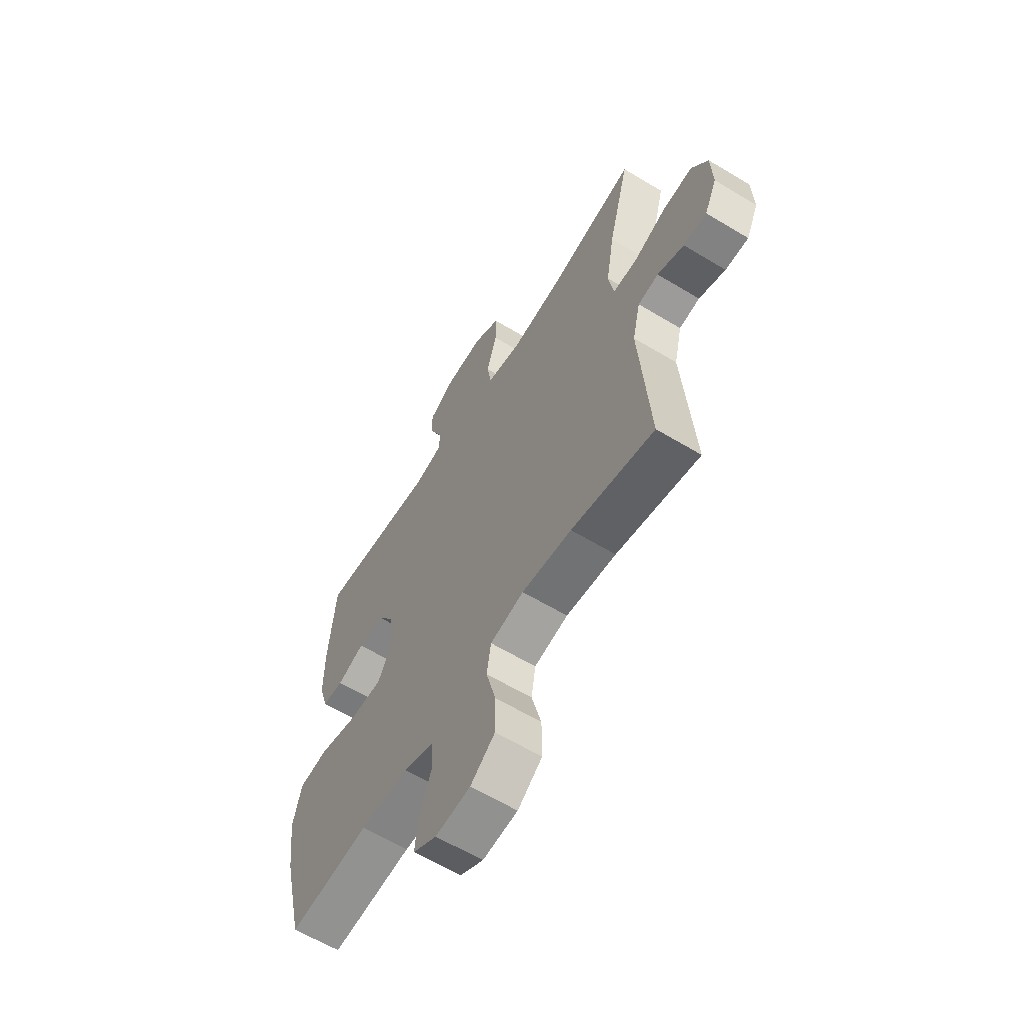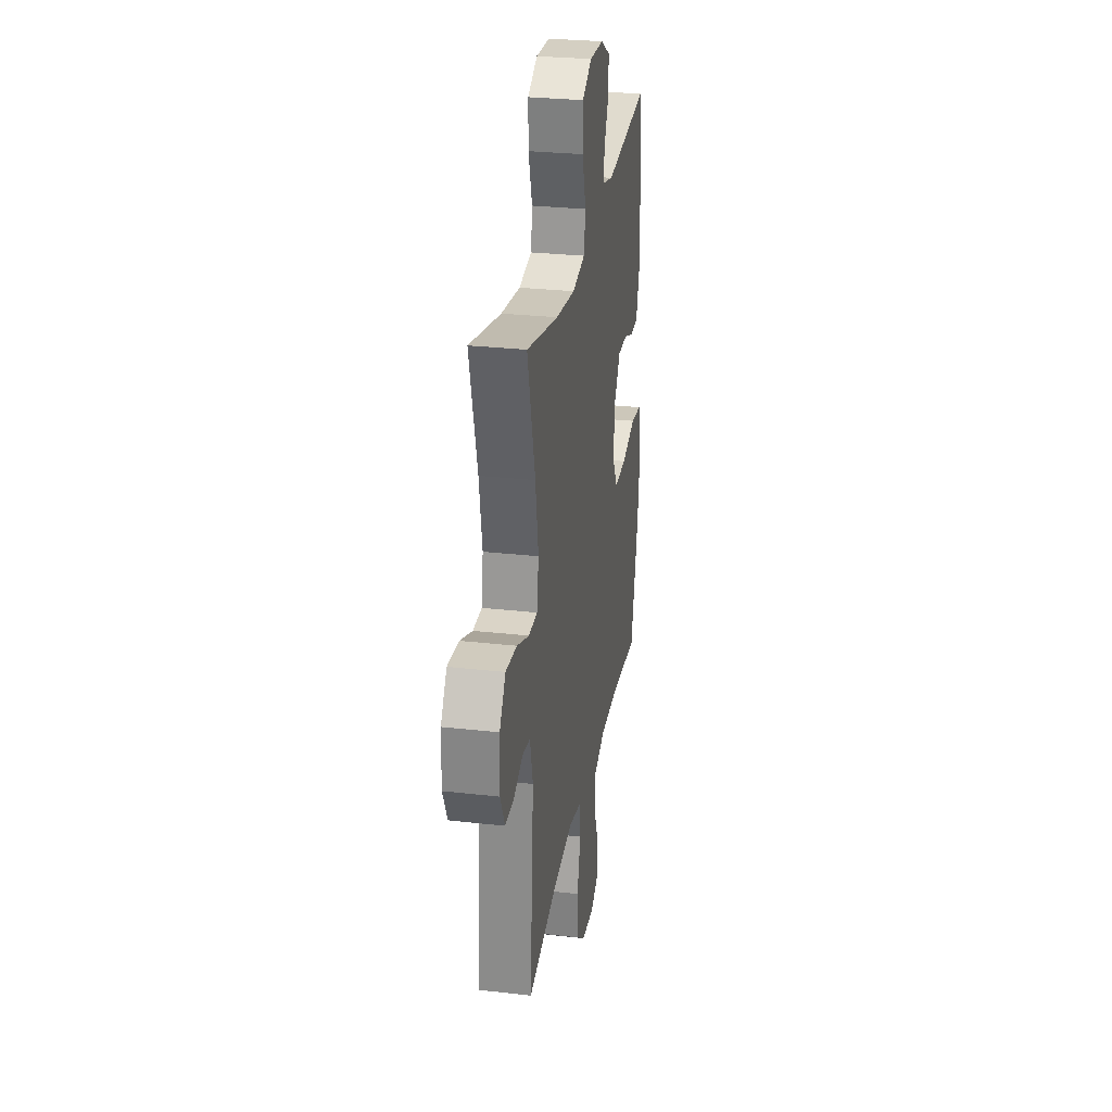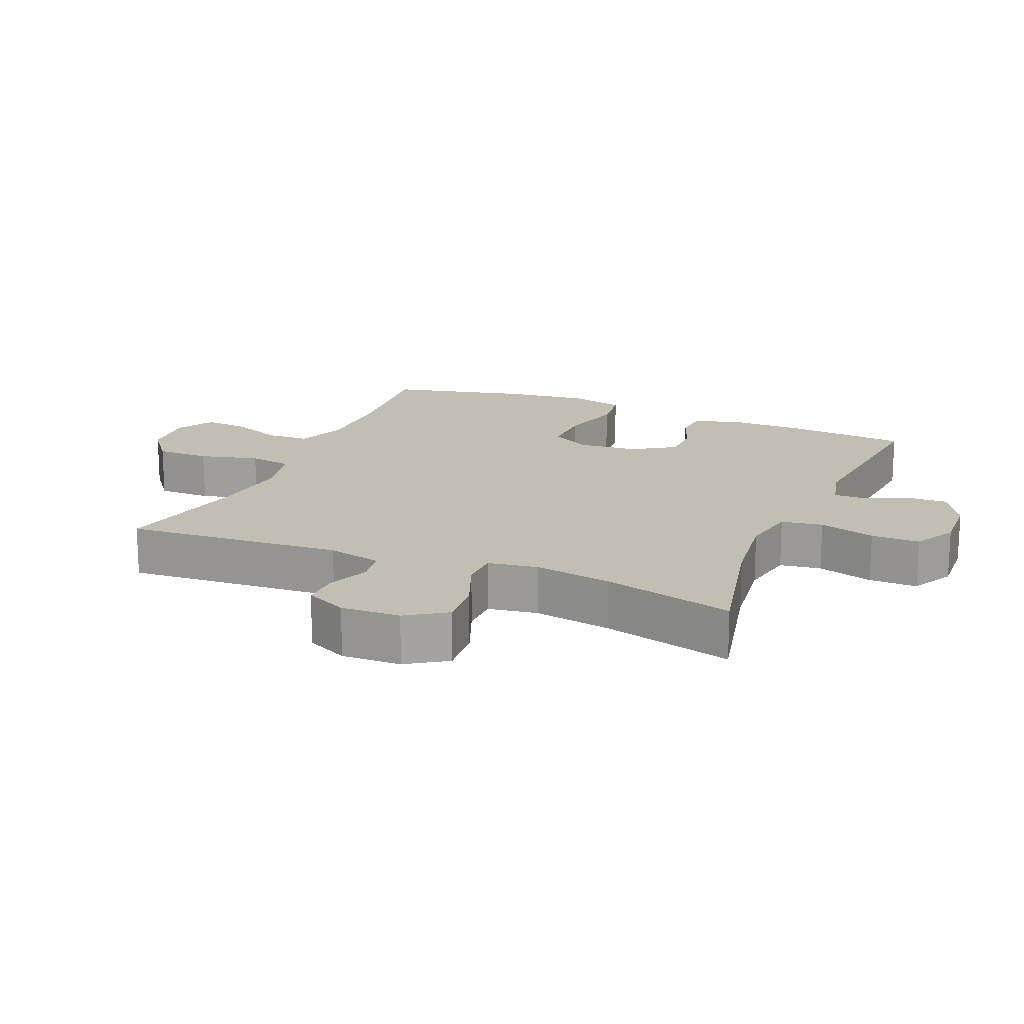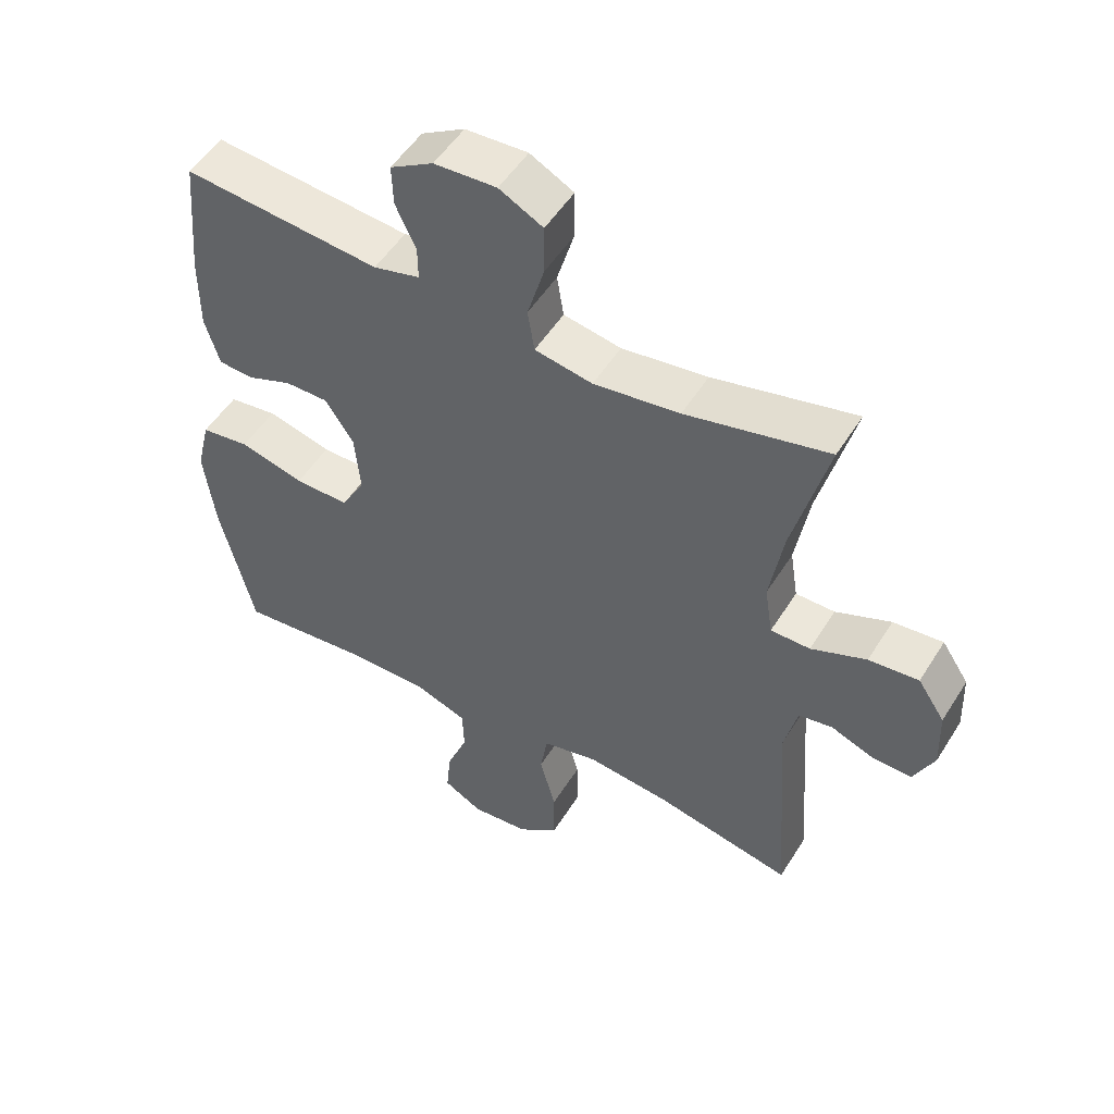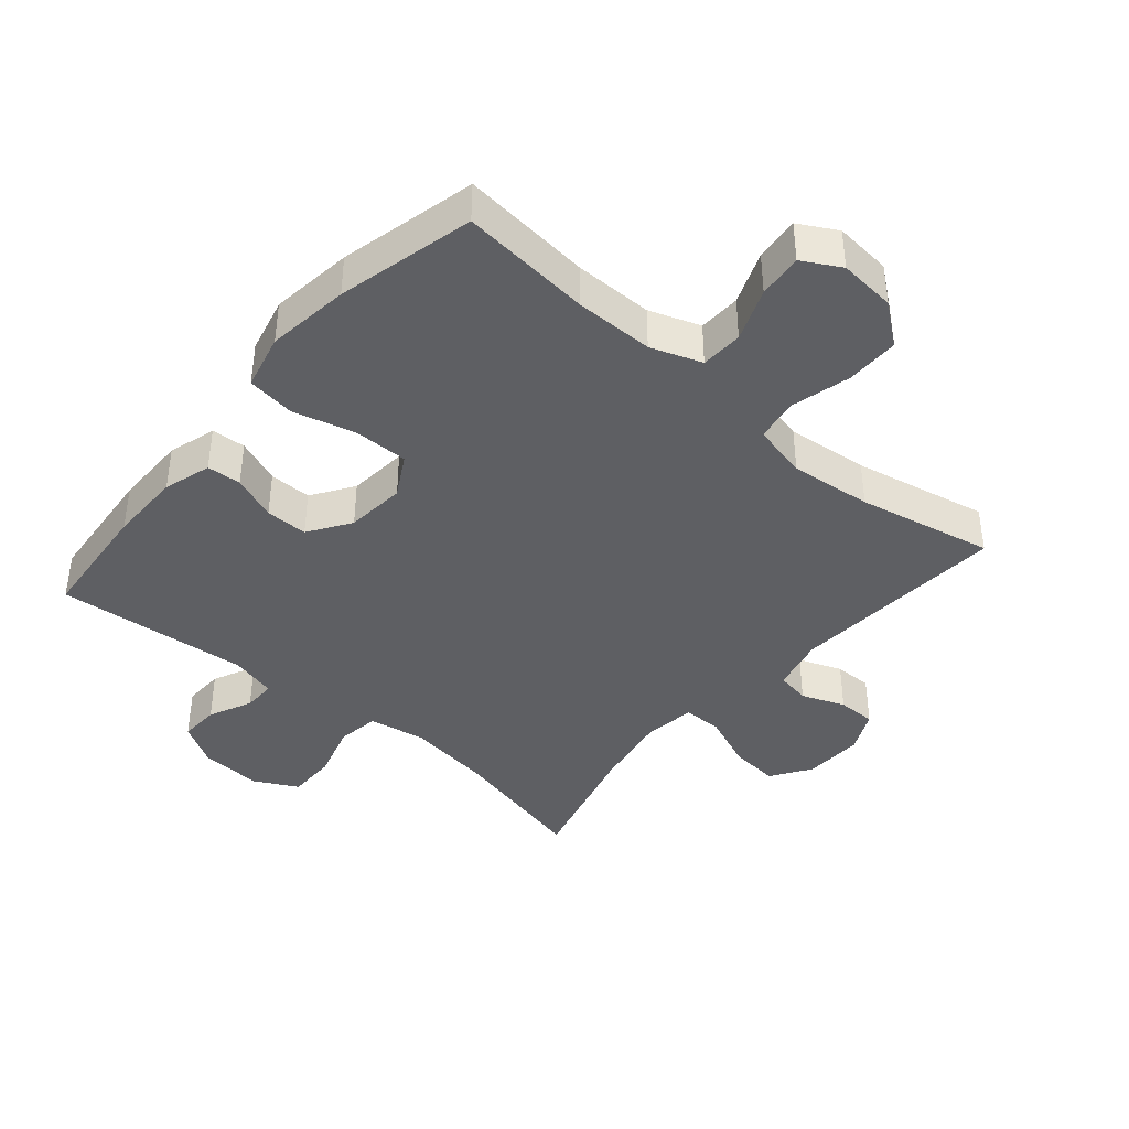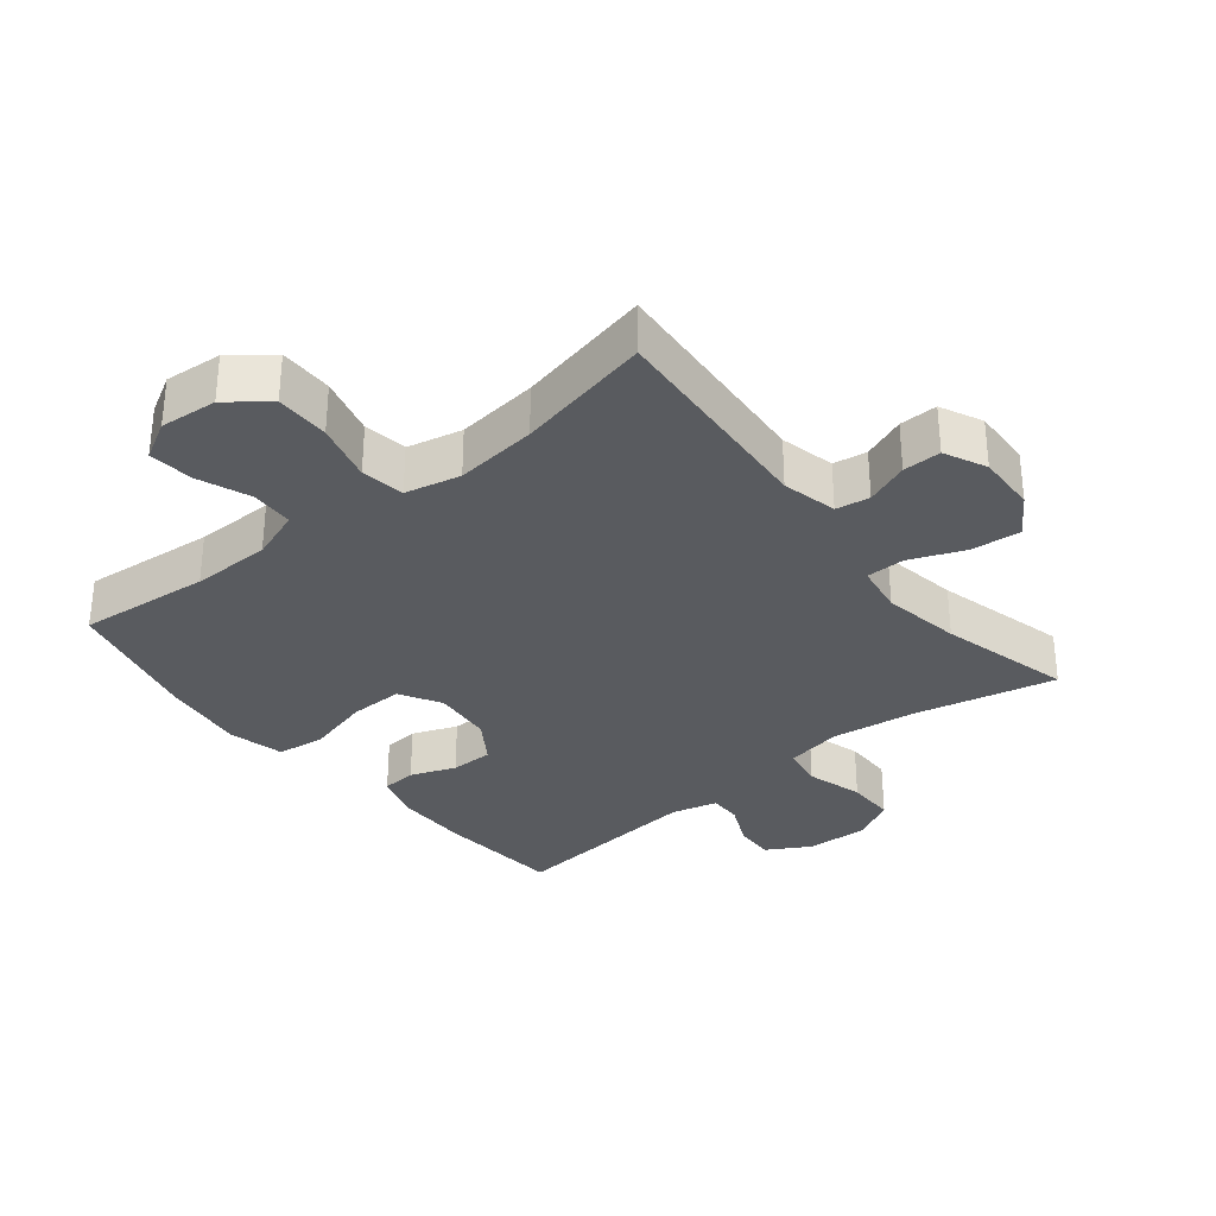
<metadata>
{"format":"obj","ext":"obj","renderer":"f3d","projection":"perspective","resolution":1024,"background":"white","views":[{"elev":-61.4,"azim":-121.6,"up":"+Z"},{"elev":28.6,"azim":-80.3,"up":"+Z"},{"elev":17.3,"azim":-67.0,"up":"+Y"},{"elev":51.4,"azim":-148.9,"up":"+Z"},{"elev":-41.0,"azim":139.4,"up":"+Y"},{"elev":-32.6,"azim":-141.1,"up":"+Y"}]}
</metadata>
<code>
o path3548
v 0.2069 0.0375 0.4824
v 0.1349 0.0375 0.5008
v 0.1355 0.0375 0.5517
v 0.167 0.0375 0.6195
v 0.1694 0.0375 0.6824
v 0.1025 0.0375 0.721
v 0.005686 0.0375 0.7259
v -0.06208 0.0375 0.6901
v -0.06189 0.0375 0.6136
v -0.03581 0.0375 0.5249
v -0.04614 0.0375 0.4596
v -0.1356 0.0375 0.4433
v -0.269 0.0375 0.4611
v -0.49 0.0375 0.5115
v -0.436 0.0375 0.3042
v -0.4152 0.0375 0.1809
v -0.4276 0.0375 0.1021
v -0.4886 0.0375 0.1017
v -0.5744 0.0375 0.1364
v -0.6519 0.0375 0.1436
v -0.6938 0.0375 0.08091
v -0.6974 0.0375 -0.01293
v -0.6659 0.0375 -0.07894
v -0.6061 0.0375 -0.07816
v -0.538 0.0375 -0.05166
v -0.4853 0.0375 -0.06049
v -0.4649 0.0375 -0.1466
v -0.49 0.0375 -0.4902
v -0.2772 0.0375 -0.4448
v -0.1485 0.0375 -0.4305
v -0.06179 0.0375 -0.4502
v -0.05084 0.0375 -0.5185
v -0.07515 0.0375 -0.6116
v -0.07555 0.0375 -0.6966
v -0.01215 0.0375 -0.7459
v 0.0778 0.0375 -0.7538
v 0.1378 0.0375 -0.7201
v 0.1308 0.0375 -0.6498
v 0.09823 0.0375 -0.5668
v 0.101 0.0375 -0.5002
v 0.1811 0.0375 -0.4713
v 0.3047 0.0375 -0.4705
v 0.5119 0.0375 -0.4902
v 0.5639 0.0375 -0.2735
v 0.5807 0.0375 -0.1429
v 0.5594 0.0375 -0.05524
v 0.4841 0.0375 -0.04537
v 0.3841 0.0375 -0.07147
v 0.2998 0.0375 -0.07264
v 0.2631 0.0375 -0.007656
v 0.2719 0.0375 0.08621
v 0.3157 0.0375 0.152
v 0.3823 0.0375 0.1521
v 0.4529 0.0375 0.1251
v 0.5068 0.0375 0.129
v 0.5294 0.0375 0.2039
v 0.5292 0.0375 0.319
v 0.5119 0.0375 0.5115
v 0.2069 -0.0375 0.4824
v 0.1349 -0.0375 0.5008
v 0.1355 -0.0375 0.5517
v 0.167 -0.0375 0.6195
v 0.1694 -0.0375 0.6824
v 0.1025 -0.0375 0.721
v 0.005686 -0.0375 0.7259
v -0.06208 -0.0375 0.6901
v -0.06189 -0.0375 0.6136
v -0.03581 -0.0375 0.5249
v -0.04614 -0.0375 0.4596
v -0.1356 -0.0375 0.4433
v -0.269 -0.0375 0.4611
v -0.49 -0.0375 0.5115
v -0.436 -0.0375 0.3042
v -0.4152 -0.0375 0.1809
v -0.4276 -0.0375 0.1021
v -0.4886 -0.0375 0.1017
v -0.5744 -0.0375 0.1364
v -0.6519 -0.0375 0.1436
v -0.6938 -0.0375 0.08091
v -0.6974 -0.0375 -0.01293
v -0.6659 -0.0375 -0.07894
v -0.6061 -0.0375 -0.07816
v -0.538 -0.0375 -0.05166
v -0.4853 -0.0375 -0.06049
v -0.4649 -0.0375 -0.1466
v -0.49 -0.0375 -0.4902
v -0.2772 -0.0375 -0.4448
v -0.1485 -0.0375 -0.4305
v -0.06179 -0.0375 -0.4502
v -0.05084 -0.0375 -0.5185
v -0.07515 -0.0375 -0.6116
v -0.07555 -0.0375 -0.6966
v -0.01215 -0.0375 -0.7459
v 0.0778 -0.0375 -0.7538
v 0.1378 -0.0375 -0.7201
v 0.1308 -0.0375 -0.6498
v 0.09823 -0.0375 -0.5668
v 0.101 -0.0375 -0.5002
v 0.1811 -0.0375 -0.4713
v 0.3047 -0.0375 -0.4705
v 0.5119 -0.0375 -0.4902
v 0.5639 -0.0375 -0.2735
v 0.5807 -0.0375 -0.1429
v 0.5594 -0.0375 -0.05524
v 0.4841 -0.0375 -0.04537
v 0.3841 -0.0375 -0.07147
v 0.2998 -0.0375 -0.07264
v 0.2631 -0.0375 -0.007656
v 0.2719 -0.0375 0.08621
v 0.3157 -0.0375 0.152
v 0.3823 -0.0375 0.1521
v 0.4529 -0.0375 0.1251
v 0.5068 -0.0375 0.129
v 0.5294 -0.0375 0.2039
v 0.5292 -0.0375 0.319
v 0.5119 -0.0375 0.5115
v 0.1025 0.0375 0.721
v 0.005686 0.0375 0.7259
v -0.06208 0.0375 0.6901
v -0.06208 0.0375 0.6901
v 0.1694 0.0375 0.6824
v 0.1694 0.0375 0.6824
v -0.06189 0.0375 0.6136
v 0.167 0.0375 0.6195
v 0.1355 0.0375 0.5517
v -0.03581 0.0375 0.5249
v 0.1349 0.0375 0.5008
v 0.1349 0.0375 0.5008
v -0.04614 0.0375 0.4596
v -0.04614 0.0375 0.4596
v 0.2069 0.0375 0.4824
v -0.269 0.0375 0.4611
v -0.49 0.0375 0.5115
v -0.49 0.0375 0.5115
v 0.5119 0.0375 0.5115
v 0.5119 0.0375 0.5115
v -0.1356 0.0375 0.4433
v 0.5292 0.0375 0.319
v -0.436 0.0375 0.3042
v 0.5294 0.0375 0.2039
v -0.4152 0.0375 0.1809
v 0.5068 0.0375 0.129
v 0.5068 0.0375 0.129
v 0.3157 0.0375 0.152
v 0.3823 0.0375 0.1521
v -0.4276 0.0375 0.1021
v -0.4276 0.0375 0.1021
v 0.4529 0.0375 0.1251
v 0.2719 0.0375 0.08621
v -0.5744 0.0375 0.1364
v -0.6519 0.0375 0.1436
v -0.6519 0.0375 0.1436
v -0.6938 0.0375 0.08091
v -0.4886 0.0375 0.1017
v 0.2631 0.0375 -0.007656
v -0.6974 0.0375 -0.01293
v 0.2998 0.0375 -0.07264
v 0.2998 0.0375 -0.07264
v -0.6659 0.0375 -0.07894
v -0.6659 0.0375 -0.07894
v 0.5594 0.0375 -0.05524
v 0.5594 0.0375 -0.05524
v 0.4841 0.0375 -0.04537
v 0.3841 0.0375 -0.07147
v -0.538 0.0375 -0.05166
v -0.4853 0.0375 -0.06049
v -0.4853 0.0375 -0.06049
v -0.6061 0.0375 -0.07816
v 0.5807 0.0375 -0.1429
v -0.4649 0.0375 -0.1466
v 0.5639 0.0375 -0.2735
v 0.5119 0.0375 -0.4902
v 0.5119 0.0375 -0.4902
v -0.1485 0.0375 -0.4305
v -0.06179 0.0375 -0.4502
v -0.06179 0.0375 -0.4502
v -0.2772 0.0375 -0.4448
v 0.1811 0.0375 -0.4713
v 0.3047 0.0375 -0.4705
v -0.05084 0.0375 -0.5185
v -0.49 0.0375 -0.4902
v -0.49 0.0375 -0.4902
v 0.101 0.0375 -0.5002
v 0.101 0.0375 -0.5002
v 0.09823 0.0375 -0.5668
v -0.07515 0.0375 -0.6116
v 0.1308 0.0375 -0.6498
v -0.07555 0.0375 -0.6966
v 0.1378 0.0375 -0.7201
v 0.1378 0.0375 -0.7201
v -0.01215 0.0375 -0.7459
v 0.0778 0.0375 -0.7538
v 0.1025 -0.0375 0.721
v 0.005686 -0.0375 0.7259
v -0.06208 -0.0375 0.6901
v -0.06208 -0.0375 0.6901
v 0.1694 -0.0375 0.6824
v 0.1694 -0.0375 0.6824
v -0.06189 -0.0375 0.6136
v 0.167 -0.0375 0.6195
v 0.1355 -0.0375 0.5517
v -0.03581 -0.0375 0.5249
v 0.1349 -0.0375 0.5008
v 0.1349 -0.0375 0.5008
v -0.04614 -0.0375 0.4596
v -0.04614 -0.0375 0.4596
v 0.2069 -0.0375 0.4824
v -0.269 -0.0375 0.4611
v -0.49 -0.0375 0.5115
v -0.49 -0.0375 0.5115
v 0.5119 -0.0375 0.5115
v 0.5119 -0.0375 0.5115
v -0.1356 -0.0375 0.4433
v 0.5292 -0.0375 0.319
v -0.436 -0.0375 0.3042
v 0.5294 -0.0375 0.2039
v -0.4152 -0.0375 0.1809
v 0.5068 -0.0375 0.129
v 0.5068 -0.0375 0.129
v 0.3157 -0.0375 0.152
v 0.3823 -0.0375 0.1521
v -0.4276 -0.0375 0.1021
v -0.4276 -0.0375 0.1021
v 0.4529 -0.0375 0.1251
v 0.2719 -0.0375 0.08621
v -0.5744 -0.0375 0.1364
v -0.6519 -0.0375 0.1436
v -0.6519 -0.0375 0.1436
v -0.6938 -0.0375 0.08091
v -0.4886 -0.0375 0.1017
v 0.2631 -0.0375 -0.007656
v -0.6974 -0.0375 -0.01293
v 0.2998 -0.0375 -0.07264
v 0.2998 -0.0375 -0.07264
v -0.6659 -0.0375 -0.07894
v -0.6659 -0.0375 -0.07894
v 0.5594 -0.0375 -0.05524
v 0.5594 -0.0375 -0.05524
v 0.4841 -0.0375 -0.04537
v 0.3841 -0.0375 -0.07147
v -0.538 -0.0375 -0.05166
v -0.4853 -0.0375 -0.06049
v -0.4853 -0.0375 -0.06049
v -0.6061 -0.0375 -0.07816
v 0.5807 -0.0375 -0.1429
v -0.4649 -0.0375 -0.1466
v 0.5639 -0.0375 -0.2735
v 0.5119 -0.0375 -0.4902
v 0.5119 -0.0375 -0.4902
v -0.1485 -0.0375 -0.4305
v -0.06179 -0.0375 -0.4502
v -0.06179 -0.0375 -0.4502
v -0.2772 -0.0375 -0.4448
v 0.1811 -0.0375 -0.4713
v 0.3047 -0.0375 -0.4705
v -0.05084 -0.0375 -0.5185
v -0.49 -0.0375 -0.4902
v -0.49 -0.0375 -0.4902
v 0.101 -0.0375 -0.5002
v 0.101 -0.0375 -0.5002
v 0.09823 -0.0375 -0.5668
v -0.07515 -0.0375 -0.6116
v 0.1308 -0.0375 -0.6498
v -0.07555 -0.0375 -0.6966
v 0.1378 -0.0375 -0.7201
v 0.1378 -0.0375 -0.7201
v -0.01215 -0.0375 -0.7459
v 0.0778 -0.0375 -0.7538
f 207 220 214
f 222 230 242
f 246 222 242
f 256 262 261
f 229 226 227
f 203 202 205
f 203 220 207
f 231 251 233
f 226 241 230
f 205 213 225
f 267 262 264
f 231 222 250
f 233 251 254
f 216 214 221
f 217 225 213
f 263 267 268
f 203 205 220
f 245 240 247
f 211 207 214
f 194 199 193
f 244 232 235
f 263 262 267
f 224 216 221
f 215 217 208
f 241 232 244
f 225 217 222
f 232 241 229
f 218 216 224
f 222 246 250
f 253 246 257
f 231 250 251
f 220 205 225
f 261 262 263
f 263 268 265
f 247 255 248
f 225 222 231
f 254 251 259
f 215 208 209
f 197 193 200
f 229 241 226
f 240 245 239
f 247 240 255
f 255 233 254
f 200 193 201
f 199 194 195
f 242 230 241
f 250 246 253
f 201 202 203
f 202 201 199
f 221 214 220
f 201 193 199
f 240 233 255
f 208 217 213
f 237 239 245
f 259 251 256
f 259 256 261
f 6 7 65 64
f 7 120 196 65
f 122 6 64 198
f 8 9 67 66
f 4 5 63 62
f 3 4 62 61
f 9 10 68 67
f 128 3 61 204
f 10 130 206 68
f 1 2 60 59
f 13 134 210 71
f 136 1 59 212
f 12 13 71 70
f 11 12 70 69
f 57 58 116 115
f 14 15 73 72
f 56 57 115 114
f 15 16 74 73
f 143 56 114 219
f 52 53 111 110
f 16 147 223 74
f 54 55 113 112
f 53 54 112 111
f 51 52 110 109
f 19 152 228 77
f 20 21 79 78
f 18 19 77 76
f 17 18 76 75
f 50 51 109 108
f 21 22 80 79
f 158 50 108 234
f 22 160 236 80
f 162 47 105 238
f 47 48 106 105
f 25 167 243 83
f 24 25 83 82
f 23 24 82 81
f 45 46 104 103
f 26 27 85 84
f 48 49 107 106
f 44 45 103 102
f 173 44 102 249
f 30 176 252 88
f 29 30 88 87
f 41 42 100 99
f 31 32 90 89
f 182 29 87 258
f 27 28 86 85
f 184 41 99 260
f 42 43 101 100
f 39 40 98 97
f 32 33 91 90
f 38 39 97 96
f 33 34 92 91
f 190 38 96 266
f 34 35 93 92
f 36 37 95 94
f 35 36 94 93
f 131 138 144
f 146 166 154
f 170 166 146
f 180 185 186
f 153 151 150
f 127 129 126
f 127 131 144
f 155 157 175
f 150 154 165
f 129 149 137
f 191 188 186
f 155 174 146
f 157 178 175
f 140 145 138
f 141 137 149
f 187 192 191
f 127 144 129
f 169 171 164
f 135 138 131
f 118 117 123
f 168 159 156
f 187 191 186
f 148 145 140
f 139 132 141
f 165 168 156
f 149 146 141
f 156 153 165
f 142 148 140
f 146 174 170
f 177 181 170
f 155 175 174
f 144 149 129
f 185 187 186
f 187 189 192
f 171 172 179
f 149 155 146
f 178 183 175
f 139 133 132
f 121 124 117
f 153 150 165
f 164 163 169
f 171 179 164
f 179 178 157
f 124 125 117
f 123 119 118
f 166 165 154
f 174 177 170
f 125 127 126
f 126 123 125
f 145 144 138
f 125 123 117
f 164 179 157
f 132 137 141
f 161 169 163
f 183 180 175
f 183 185 180

</code>
